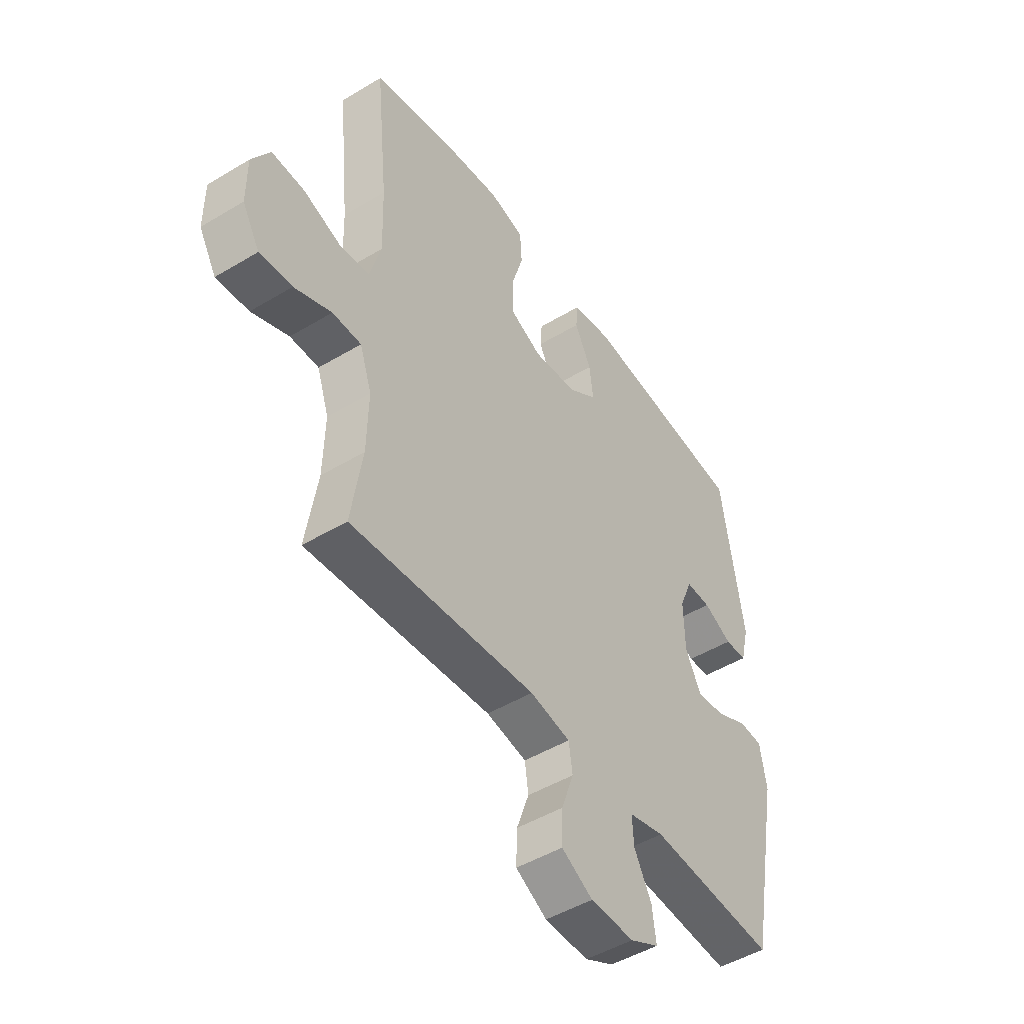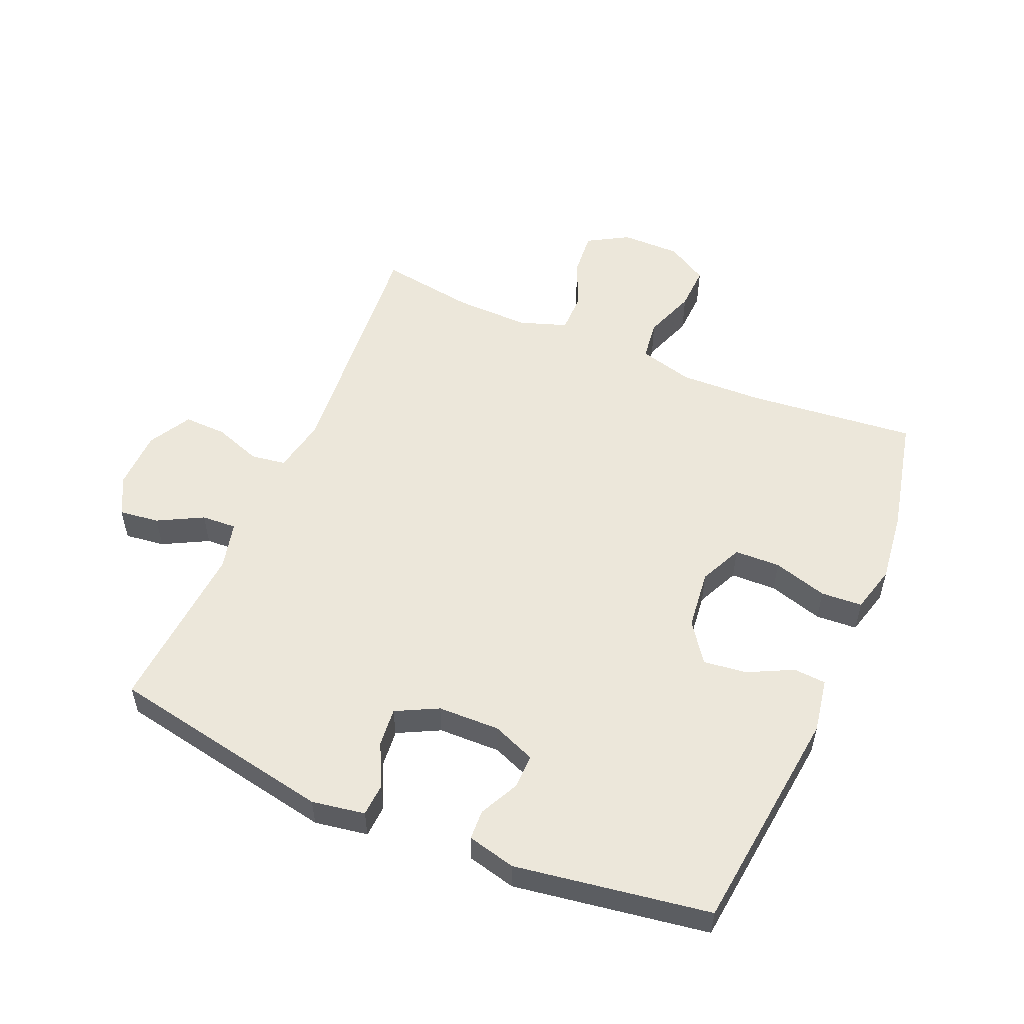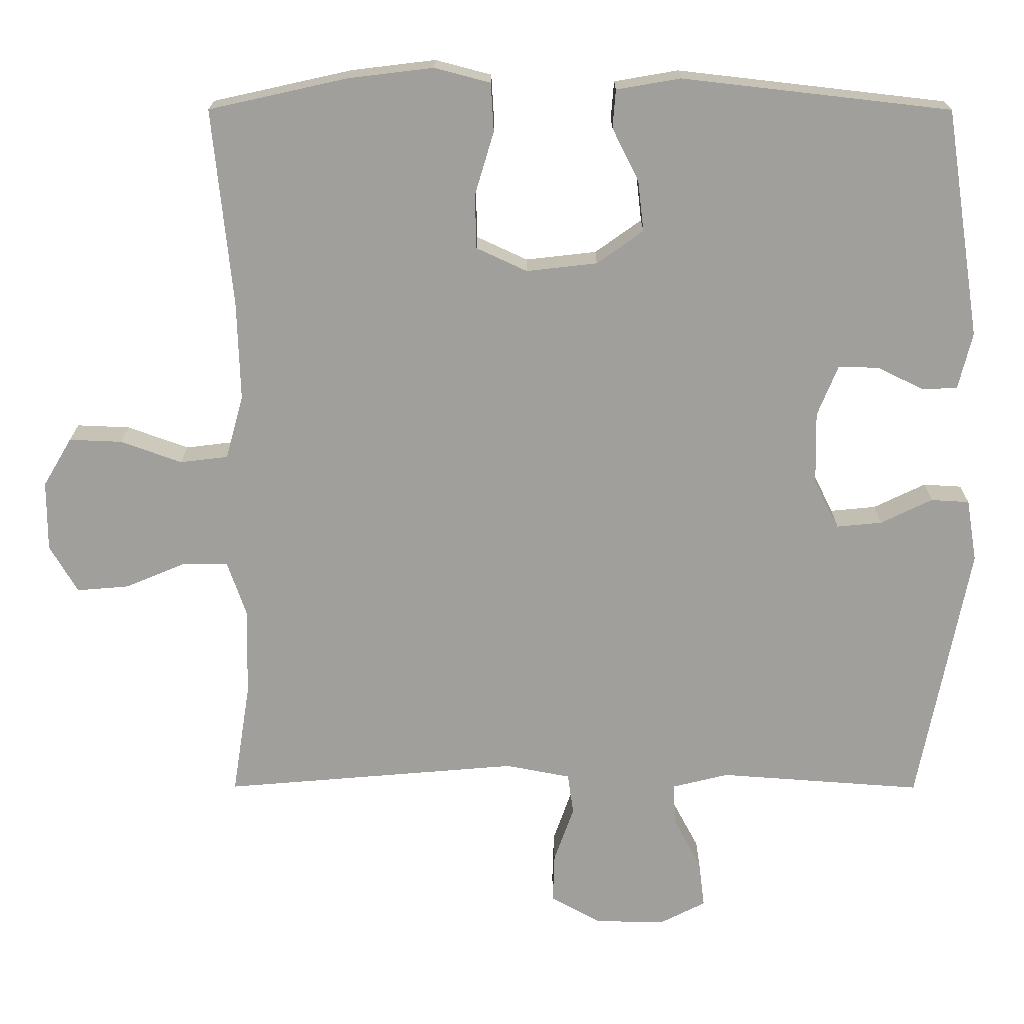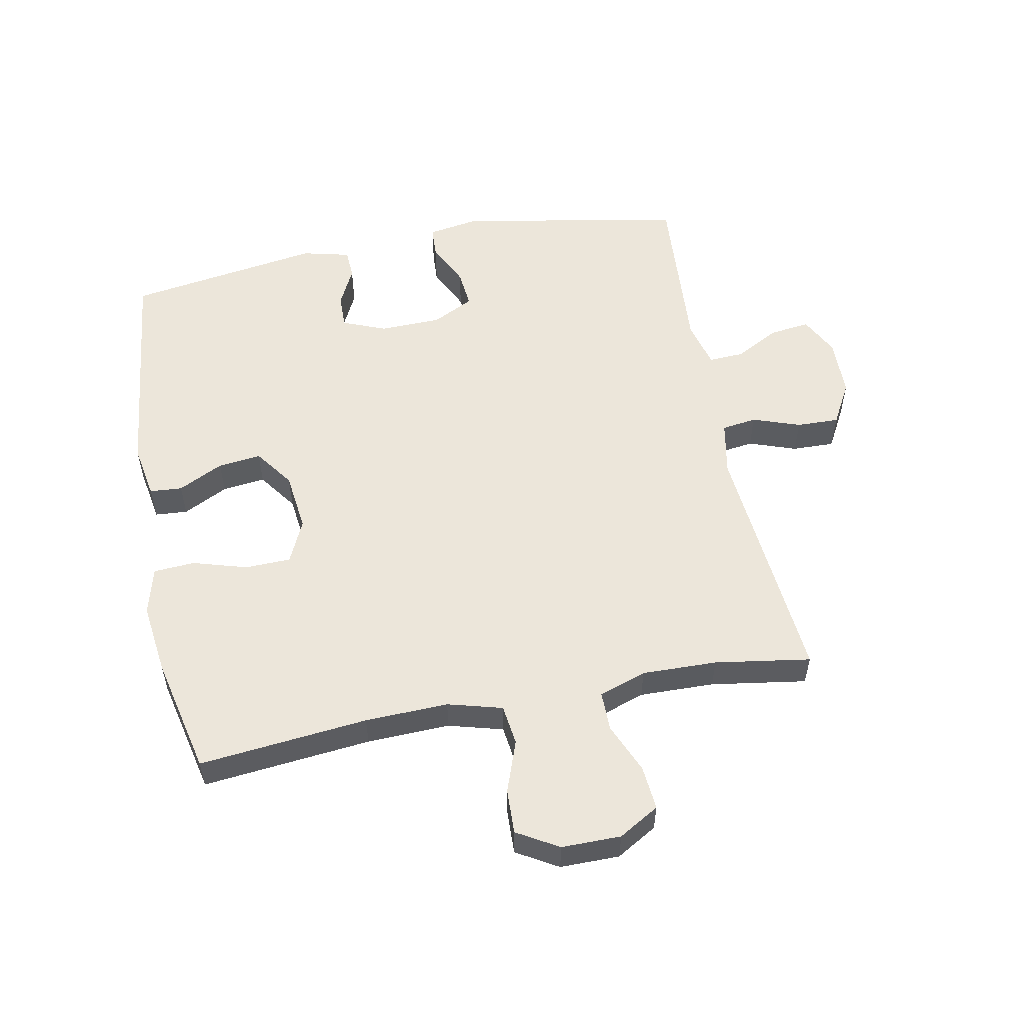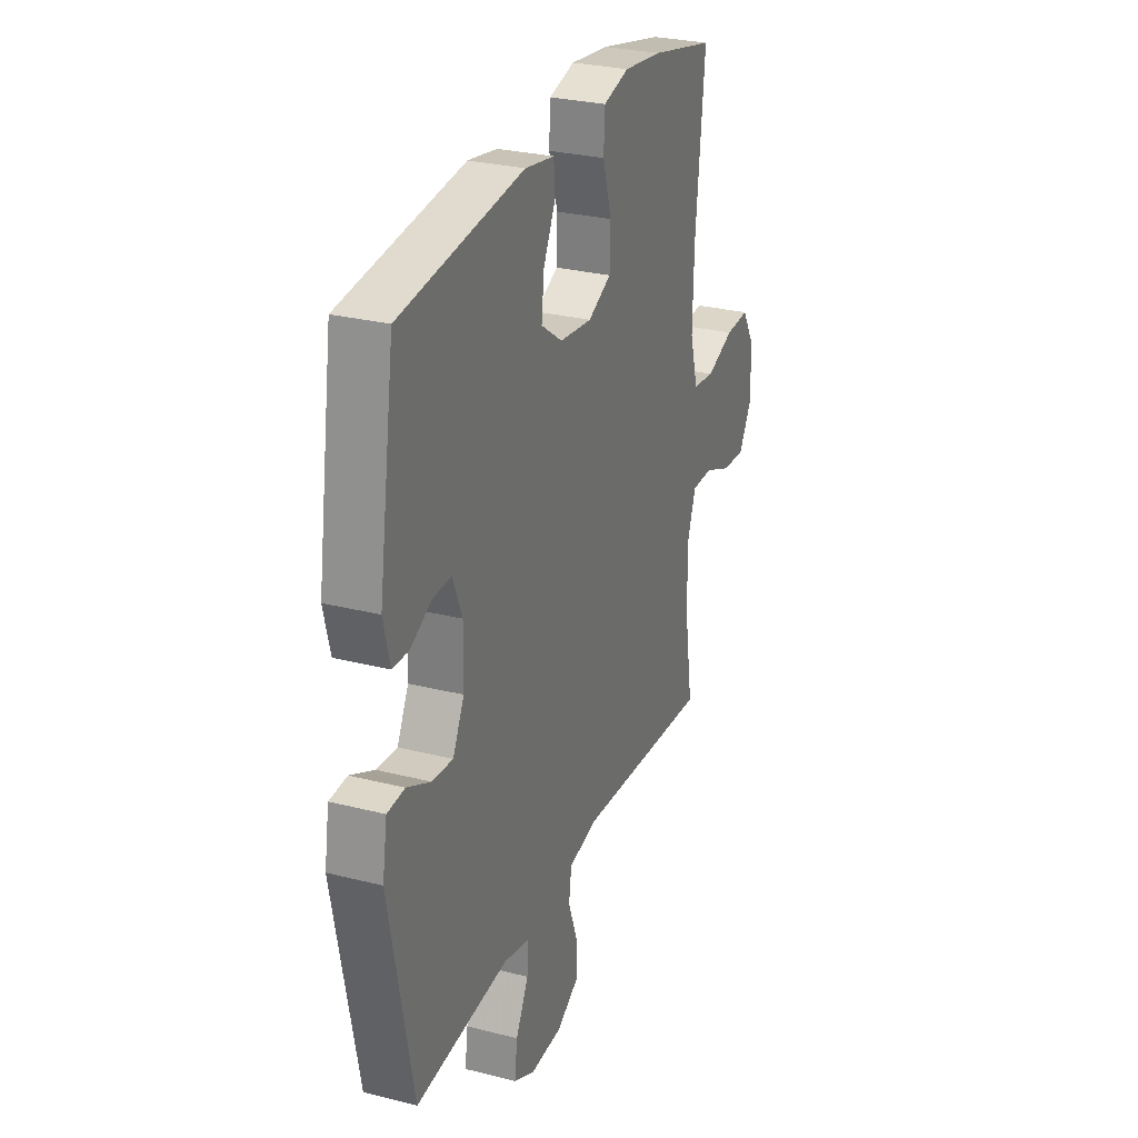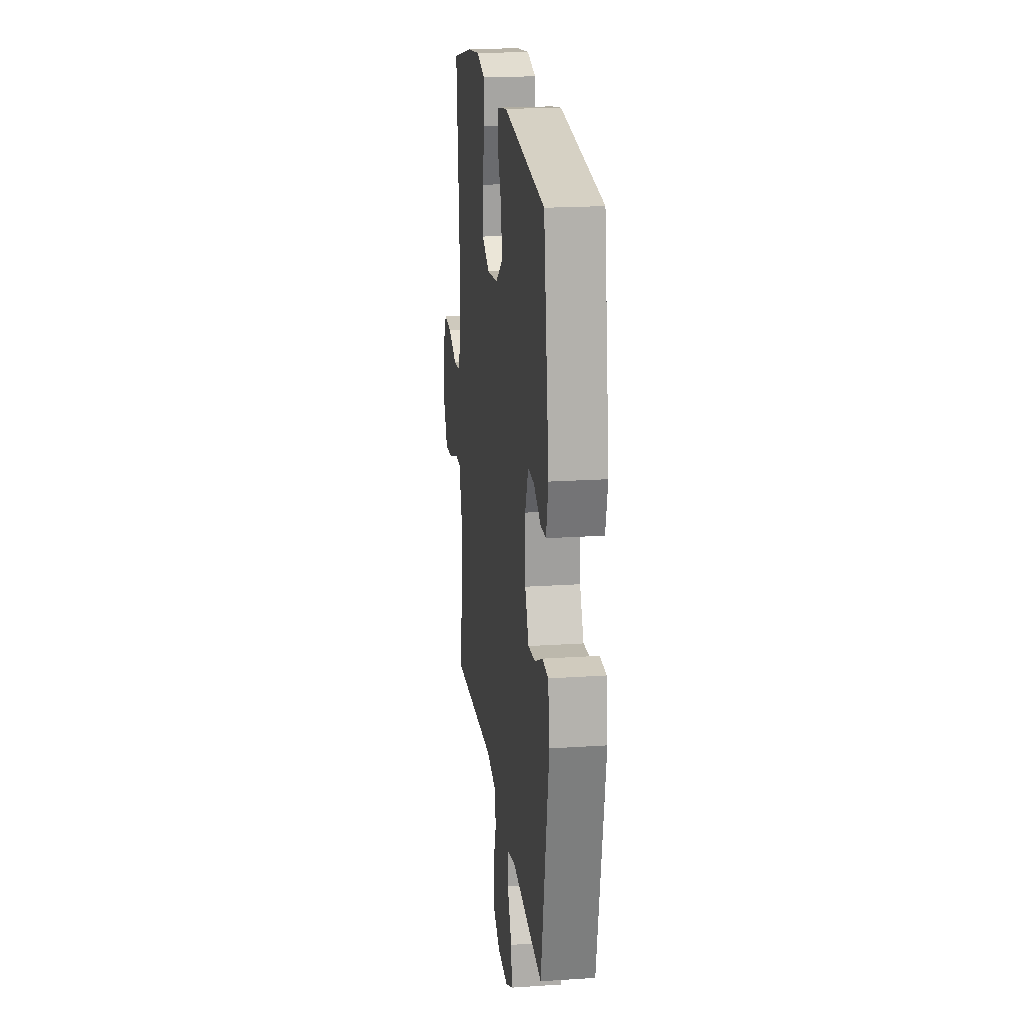
<metadata>
{"format":"obj","ext":"obj","renderer":"f3d","projection":"perspective","resolution":1024,"background":"white","views":[{"elev":-48.1,"azim":124.0,"up":"+Z"},{"elev":53.8,"azim":-66.9,"up":"+Y"},{"elev":18.8,"azim":-179.8,"up":"+Z"},{"elev":54.6,"azim":78.9,"up":"+Y"},{"elev":28.2,"azim":-69.0,"up":"+Z"},{"elev":20.2,"azim":-96.9,"up":"+Z"}]}
</metadata>
<code>
v -0.5 0.07 0.5
v -0.135 0.07 0.542
v -0.048 0.07 0.527
v -0.044 0.07 0.475
v -0.08 0.07 0.403
v -0.088 0.07 0.334
v -0.025 0.07 0.289
v 0.071 0.07 0.278
v 0.14 0.07 0.31
v 0.142 0.07 0.383
v 0.116 0.07 0.47
v 0.12 0.07 0.536
v 0.196 0.07 0.556
v 0.311 0.07 0.542
v 0.5 0.07 0.5
v 0.473 0.07 0.23
v 0.469 0.07 0.097
v 0.493 0.07 0.01
v 0.558 0.07 0.002
v 0.641 0.07 0.032
v 0.713 0.07 0.035
v 0.752 0.07 -0.031
v 0.752 0.07 -0.126
v 0.714 0.07 -0.191
v 0.643 0.07 -0.185
v 0.562 0.07 -0.151
v 0.499 0.07 -0.151
v 0.473 0.07 -0.227
v 0.476 0.07 -0.347
v 0.5 0.07 -0.5
v 0.097 0.07 -0.466
v 0.009 0.07 -0.483
v 0.001 0.07 -0.539
v 0.028 0.07 -0.615
v 0.03 0.07 -0.683
v -0.038 0.07 -0.721
v -0.133 0.07 -0.723
v -0.196 0.07 -0.691
v -0.188 0.07 -0.627
v -0.15 0.07 -0.555
v -0.147 0.07 -0.499
v -0.224 0.07 -0.48
v -0.5 0.07 -0.5
v -0.569 0.07 -0.141
v -0.555 0.07 -0.056
v -0.503 0.07 -0.053
v -0.433 0.07 -0.087
v -0.371 0.07 -0.093
v -0.337 0.07 -0.026
v -0.335 0.07 0.073
v -0.363 0.07 0.142
v -0.418 0.07 0.141
v -0.481 0.07 0.11
v -0.529 0.07 0.112
v -0.548 0.07 0.189
v -0.5 0 0.5
v -0.135 0 0.542
v -0.048 0 0.527
v -0.044 0 0.475
v -0.08 0 0.403
v -0.088 0 0.334
v -0.025 0 0.289
v 0.071 0 0.278
v 0.14 0 0.31
v 0.142 0 0.383
v 0.116 0 0.47
v 0.12 0 0.536
v 0.196 0 0.556
v 0.311 0 0.542
v 0.5 0 0.5
v 0.473 0 0.23
v 0.469 0 0.097
v 0.493 0 0.01
v 0.558 0 0.002
v 0.641 0 0.032
v 0.713 0 0.035
v 0.752 0 -0.031
v 0.752 0 -0.126
v 0.714 0 -0.191
v 0.643 0 -0.185
v 0.562 0 -0.151
v 0.499 0 -0.151
v 0.473 0 -0.227
v 0.476 0 -0.347
v 0.5 0 -0.5
v 0.097 0 -0.466
v 0.009 0 -0.483
v 0.001 0 -0.539
v 0.028 0 -0.615
v 0.03 0 -0.683
v -0.038 0 -0.721
v -0.133 0 -0.723
v -0.196 0 -0.691
v -0.188 0 -0.627
v -0.15 0 -0.555
v -0.147 0 -0.499
v -0.224 0 -0.48
v -0.5 0 -0.5
v -0.569 0 -0.141
v -0.555 0 -0.056
v -0.503 0 -0.053
v -0.433 0 -0.087
v -0.371 0 -0.093
v -0.337 0 -0.026
v -0.335 0 0.073
v -0.363 0 0.142
v -0.418 0 0.141
v -0.481 0 0.11
v -0.529 0 0.112
v -0.548 0 0.189
f 3 4 5
f 2 3 5
f 1 2 5
f 55 1 5
f 54 55 5
f 53 54 5
f 52 53 5
f 51 52 5 6
f 50 51 6 7
f 49 50 7 8
f 48 49 8 9
f 45 46 47
f 44 45 47
f 43 44 47
f 42 43 47
f 41 42 47 48
f 38 39 40
f 37 38 40
f 36 37 40
f 35 36 40
f 34 35 40
f 33 34 40
f 32 33 40 41
f 41 48 9
f 32 41 9
f 31 32 9
f 24 25 26
f 23 24 26
f 22 23 26
f 21 22 26
f 20 21 26
f 19 20 26
f 18 19 26 27
f 17 18 27 28
f 14 15 16
f 13 14 16
f 12 13 16
f 11 12 16
f 10 11 16
f 9 10 16 17
f 29 30 31 9
f 9 17 28
f 9 28 29
f 60 59 58
f 60 58 57
f 60 57 56
f 60 56 110
f 60 110 109
f 60 109 108
f 60 108 107
f 61 60 107 106
f 62 61 106 105
f 63 62 105 104
f 64 63 104 103
f 102 101 100
f 102 100 99
f 102 99 98
f 102 98 97
f 103 102 97 96
f 95 94 93
f 95 93 92
f 95 92 91
f 95 91 90
f 95 90 89
f 95 89 88
f 96 95 88 87
f 64 103 96
f 64 96 87
f 64 87 86
f 81 80 79
f 81 79 78
f 81 78 77
f 81 77 76
f 81 76 75
f 81 75 74
f 82 81 74 73
f 83 82 73 72
f 71 70 69
f 71 69 68
f 71 68 67
f 71 67 66
f 71 66 65
f 72 71 65 64
f 64 86 85 84
f 83 72 64
f 84 83 64
f 1 56 57 2
f 2 57 58 3
f 3 58 59 4
f 4 59 60 5
f 5 60 61 6
f 6 61 62 7
f 7 62 63 8
f 8 63 64 9
f 9 64 65 10
f 10 65 66 11
f 11 66 67 12
f 12 67 68 13
f 13 68 69 14
f 14 69 70 15
f 15 70 71 16
f 16 71 72 17
f 17 72 73 18
f 18 73 74 19
f 19 74 75 20
f 20 75 76 21
f 21 76 77 22
f 22 77 78 23
f 23 78 79 24
f 24 79 80 25
f 25 80 81 26
f 26 81 82 27
f 27 82 83 28
f 28 83 84 29
f 29 84 85 30
f 30 85 86 31
f 31 86 87 32
f 32 87 88 33
f 33 88 89 34
f 34 89 90 35
f 35 90 91 36
f 36 91 92 37
f 37 92 93 38
f 38 93 94 39
f 39 94 95 40
f 40 95 96 41
f 41 96 97 42
f 42 97 98 43
f 43 98 99 44
f 44 99 100 45
f 45 100 101 46
f 46 101 102 47
f 47 102 103 48
f 48 103 104 49
f 49 104 105 50
f 50 105 106 51
f 51 106 107 52
f 52 107 108 53
f 53 108 109 54
f 54 109 110 55
f 55 110 56 1

</code>
